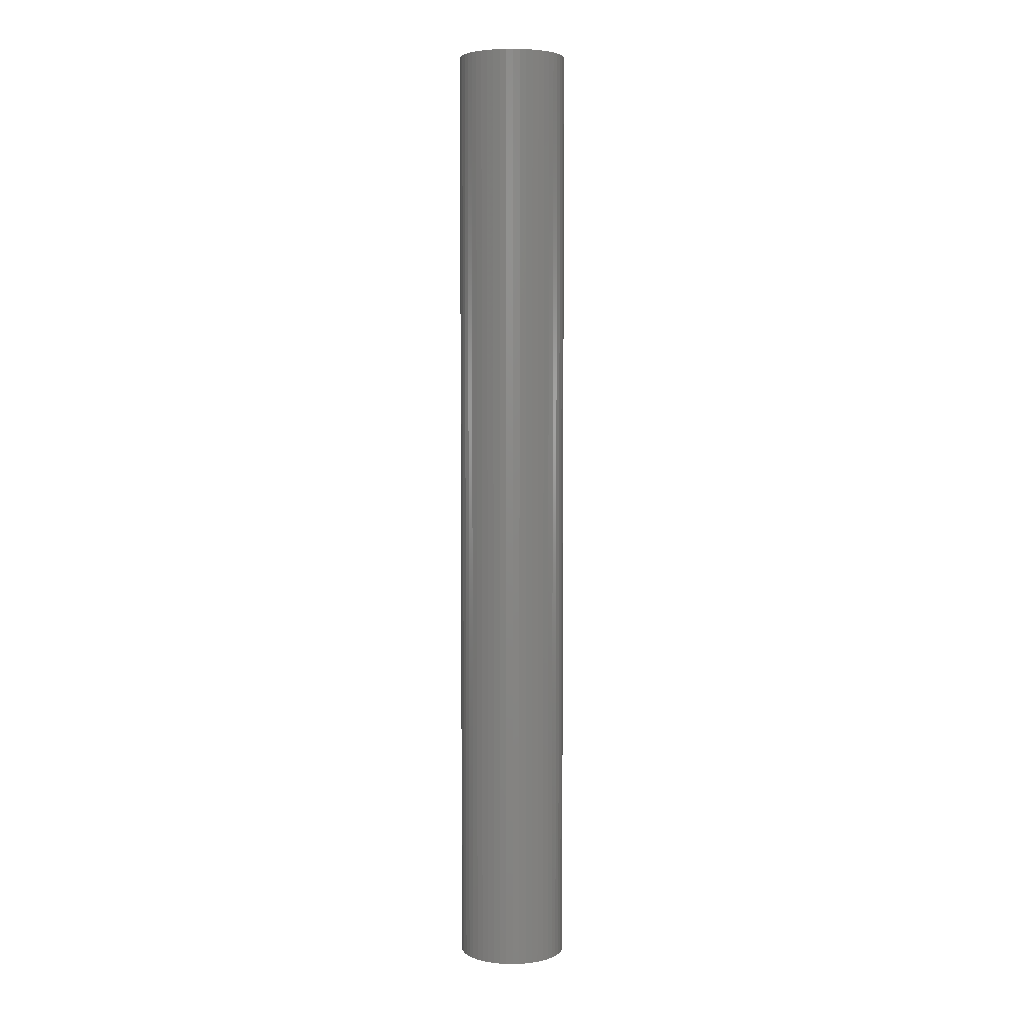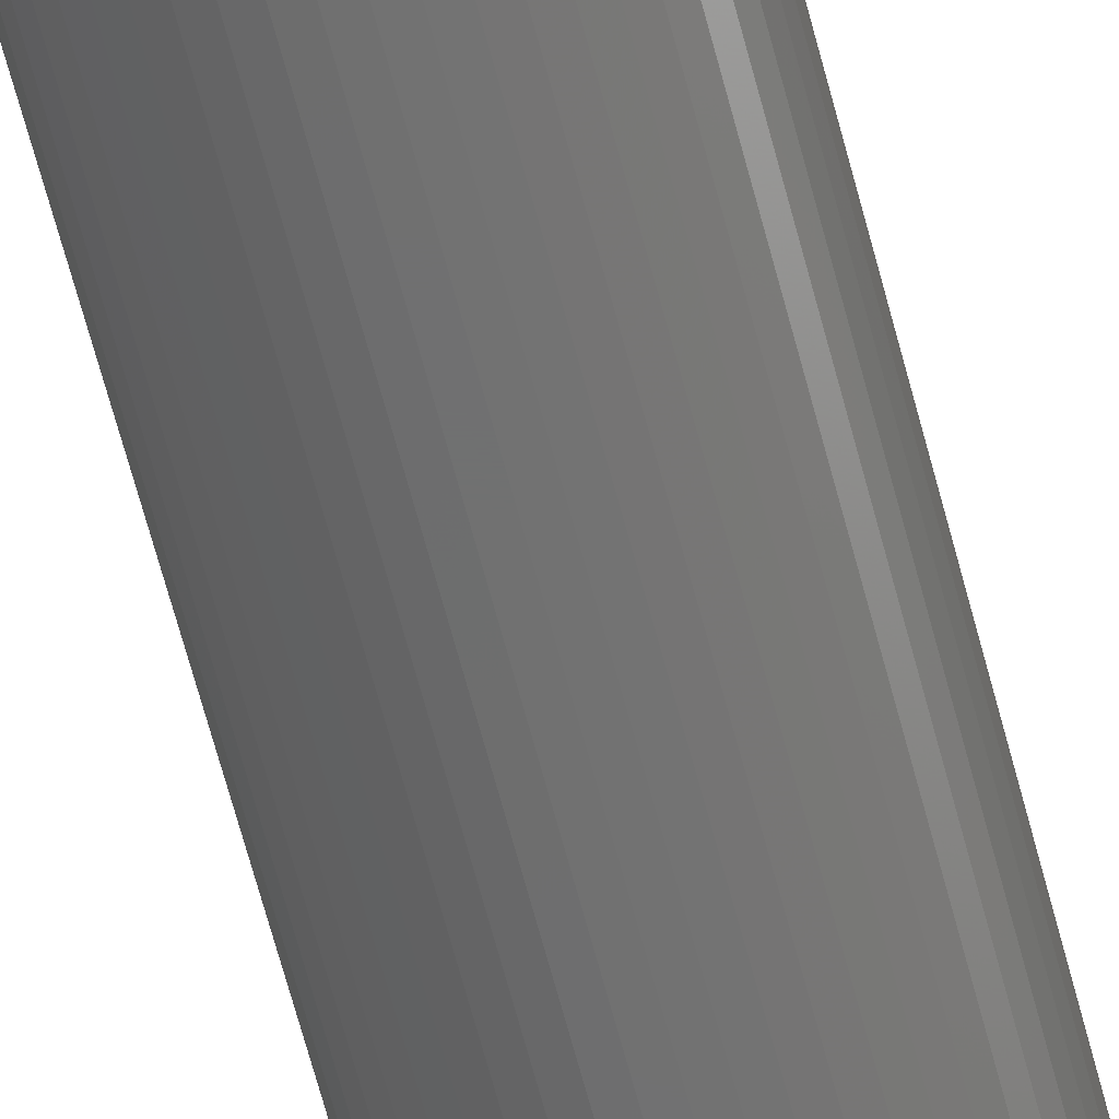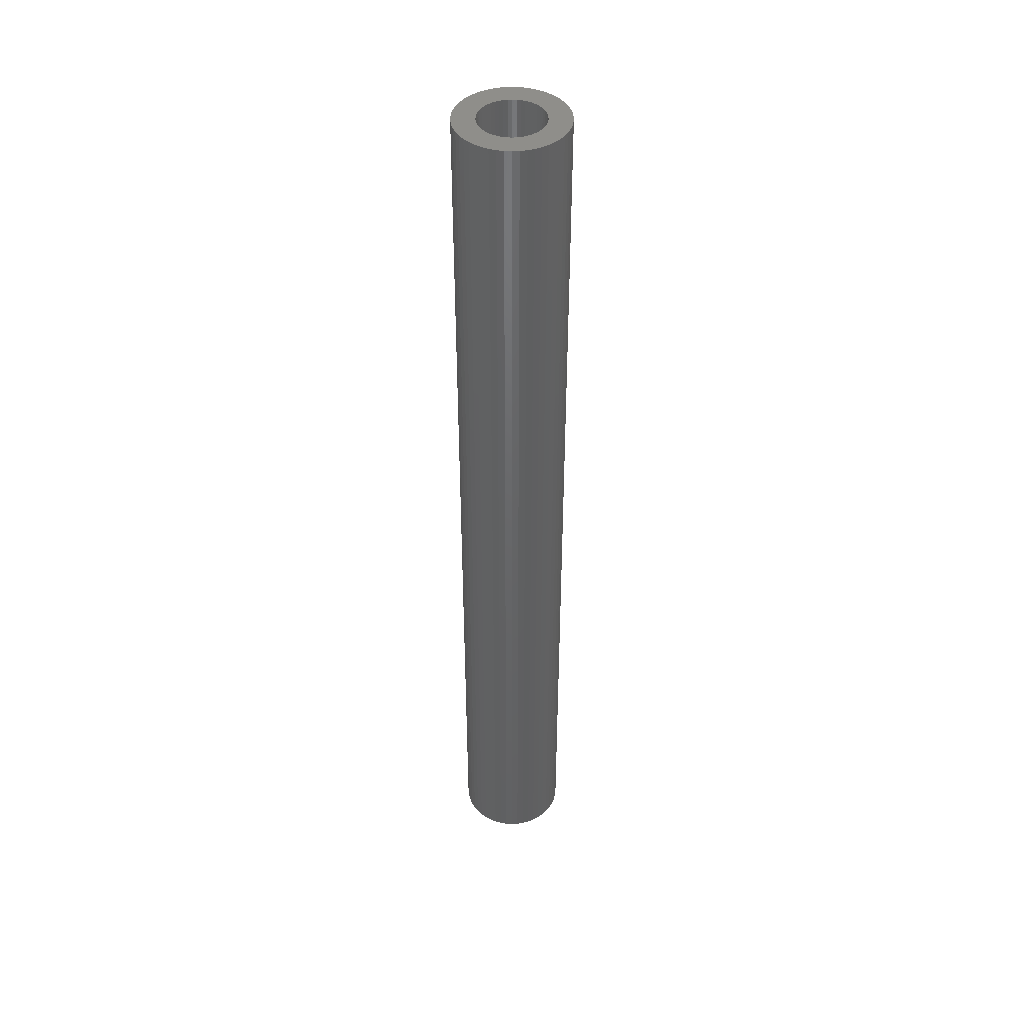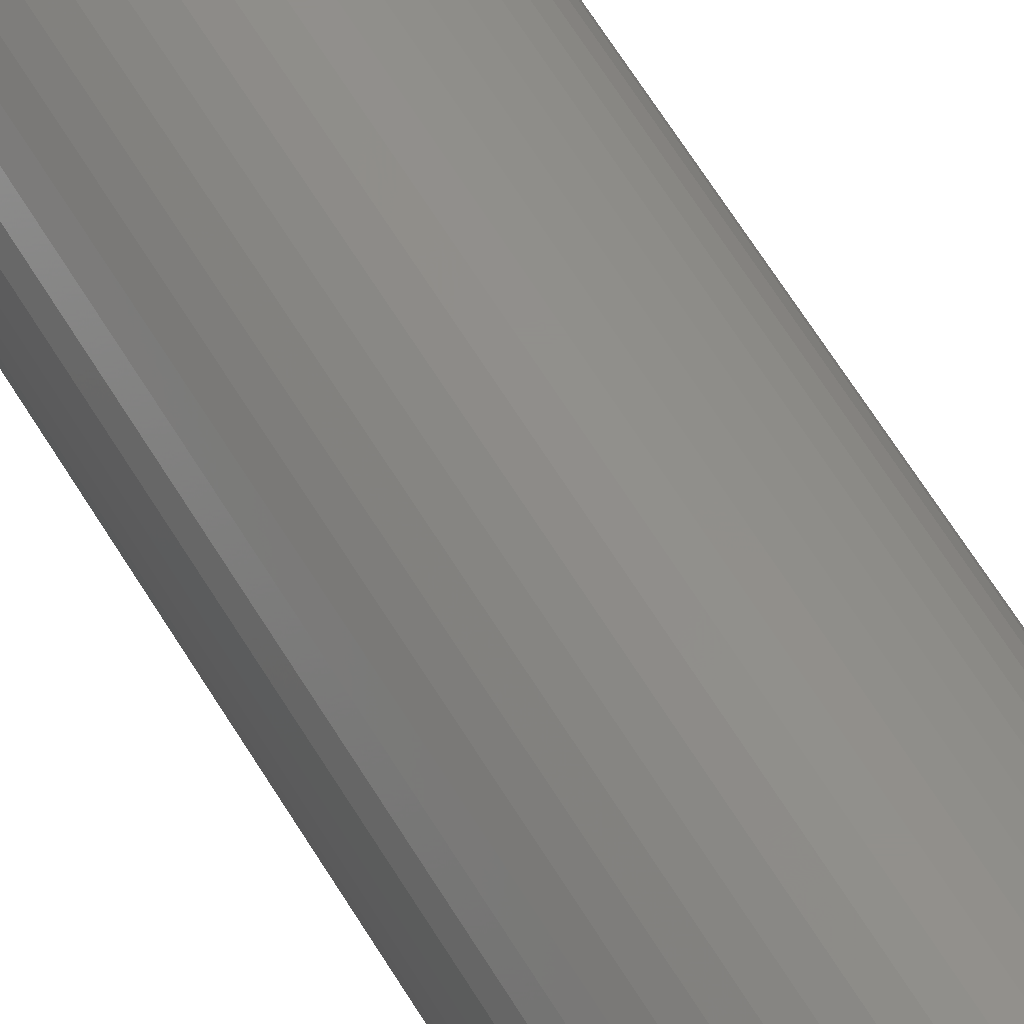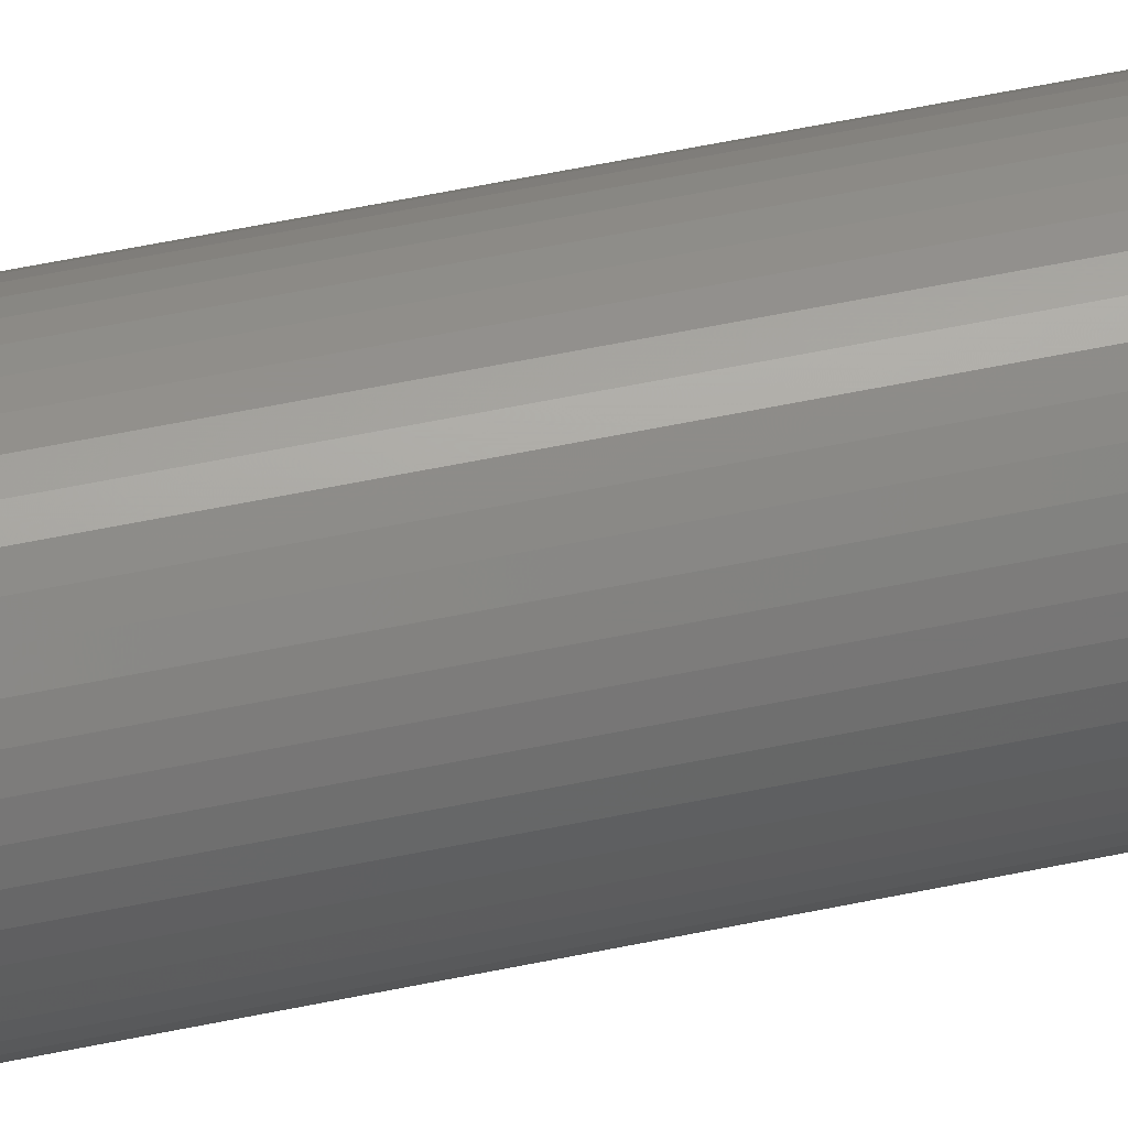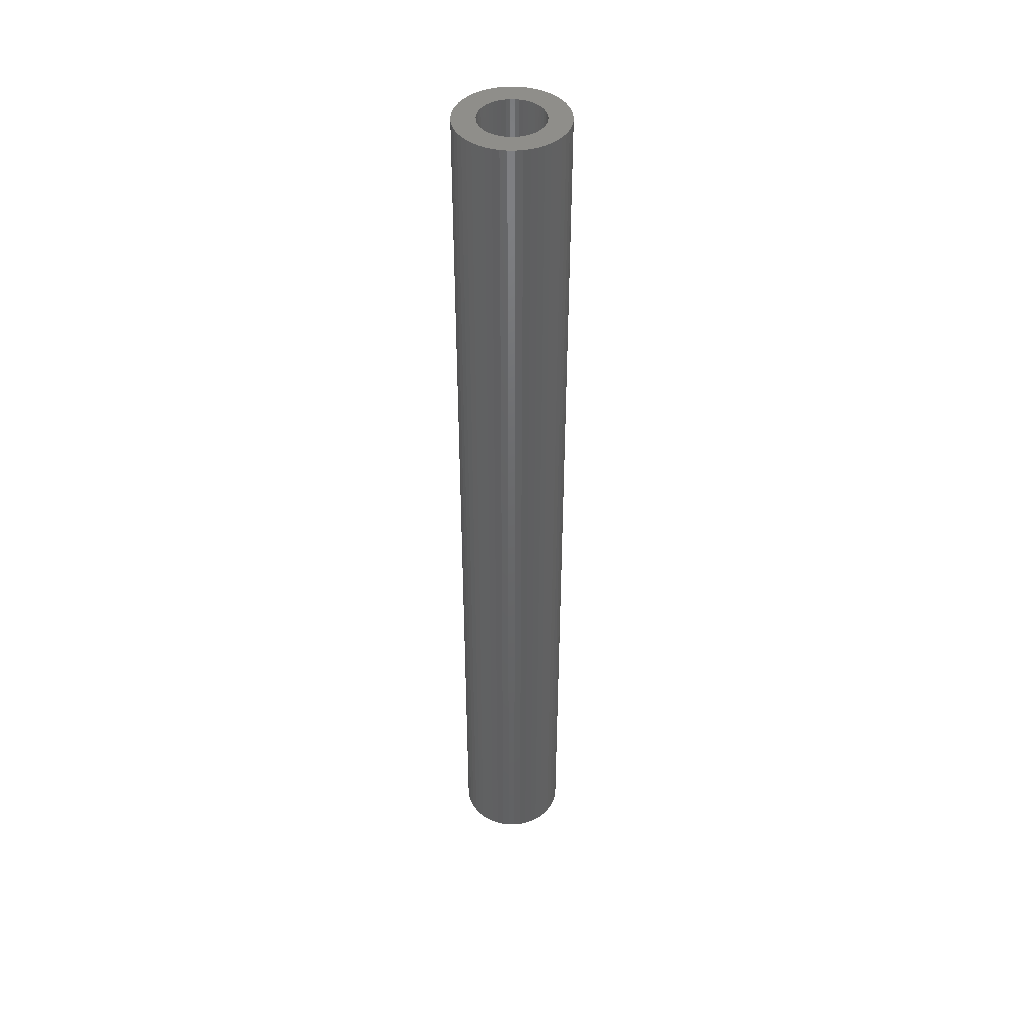
<metadata>
{"format":"stl","ext":"stl","renderer":"f3d","projection":"perspective","resolution":1024,"background":"white","views":[{"elev":4.7,"azim":-163.0,"up":"+Z"},{"elev":-62.1,"azim":14.3,"up":"+Y"},{"elev":43.2,"azim":25.4,"up":"+Z"},{"elev":52.0,"azim":151.9,"up":"+Y"},{"elev":54.2,"azim":-102.7,"up":"+Y"},{"elev":43.1,"azim":-85.8,"up":"+Z"}]}
</metadata>
<code>
# stl→obj: 200 verts, 400 faces
v 5.5 0 48
v 5.457 0.6893 -48
v 5.457 0.6893 48
v 5.5 0 -48
v -5.5 0 -48
v -5.457 0.6893 48
v -5.457 0.6893 -48
v -5.5 0 48
v 0.3453 5.489 -48
v -0.3453 5.489 48
v 0.3453 5.489 48
v -0.3453 5.489 -48
v 4.009 3.765 -48
v 3.506 4.238 48
v 4.009 3.765 48
v 3.506 4.238 -48
v -3.506 4.238 -48
v -4.009 3.765 48
v -3.506 4.238 48
v -4.009 3.765 -48
v -1.7 5.231 -48
v -2.342 4.977 48
v -1.7 5.231 48
v -2.342 4.977 -48
v 5.114 2.025 48
v 4.82 2.65 -48
v 4.82 2.65 48
v 5.114 2.025 -48
v 2.342 4.977 -48
v 1.7 5.231 48
v 2.342 4.977 48
v 1.7 5.231 -48
v 1.031 5.403 48
v 1.031 5.403 -48
v 2.947 4.644 48
v 2.947 4.644 -48
v -4.82 2.65 -48
v -4.45 3.233 48
v -4.45 3.233 -48
v -4.82 2.65 48
v -5.327 1.368 48
v -5.327 1.368 -48
v -2.947 4.644 -48
v -2.947 4.644 48
v -1.031 5.403 48
v -1.031 5.403 -48
v -1.7 -5.231 -48
v -1.031 -5.403 48
v -1.7 -5.231 48
v -1.031 -5.403 -48
v 0.3453 -5.489 -48
v 1.031 -5.403 48
v 0.3453 -5.489 48
v 1.031 -5.403 -48
v 5.327 1.368 48
v 5.327 1.368 -48
v 4.45 3.233 48
v 4.45 3.233 -48
v -5.114 2.025 -48
v -5.114 2.025 48
v 3.25 0 48
v 3.224 0.4073 48
v 5.457 -0.6893 48
v 3.148 0.8082 48
v 3.224 -0.4073 48
v 3.022 1.196 48
v 5.327 -1.368 48
v 2.848 1.566 48
v 3.148 -0.8082 48
v 2.629 1.91 48
v 5.114 -2.025 48
v 2.369 2.225 48
v 3.022 -1.196 48
v 4.82 -2.65 48
v 2.072 2.504 48
v 1.741 2.744 48
v 1.384 2.941 48
v 1.004 3.091 48
v 0.609 3.192 48
v 0.2041 3.244 48
v -0.2041 3.244 48
v -0.609 3.192 48
v -1.004 3.091 48
v -1.384 2.941 48
v -1.741 2.744 48
v -2.072 2.504 48
v -2.369 2.225 48
v -2.629 1.91 48
v -2.848 1.566 48
v -3.022 1.196 48
v 2.848 -1.566 48
v 4.45 -3.233 48
v 2.629 -1.91 48
v 4.009 -3.765 48
v 2.369 -2.225 48
v 3.506 -4.238 48
v 2.072 -2.504 48
v 2.947 -4.644 48
v 1.741 -2.744 48
v 2.342 -4.977 48
v 1.384 -2.941 48
v 1.7 -5.231 48
v 1.004 -3.091 48
v 0.609 -3.192 48
v 0.2041 -3.244 48
v -0.2041 -3.244 48
v -0.3453 -5.489 48
v -0.609 -3.192 48
v -1.004 -3.091 48
v -1.384 -2.941 48
v -2.342 -4.977 48
v -1.741 -2.744 48
v -2.947 -4.644 48
v -2.072 -2.504 48
v -3.506 -4.238 48
v -2.369 -2.225 48
v -4.009 -3.765 48
v -2.629 -1.91 48
v -4.45 -3.233 48
v -2.848 -1.566 48
v -4.82 -2.65 48
v -3.022 -1.196 48
v -5.114 -2.025 48
v -3.148 -0.8082 48
v -5.327 -1.368 48
v -3.224 -0.4073 48
v -5.457 -0.6893 48
v -3.25 0 48
v -3.148 0.8082 48
v -3.224 0.4073 48
v 5.457 -0.6893 -48
v 4.45 -3.233 -48
v 4.009 -3.765 -48
v -0.3453 -5.489 -48
v -5.457 -0.6893 -48
v -5.114 -2.025 -48
v -5.327 -1.368 -48
v 1.7 -5.231 -48
v 2.342 -4.977 -48
v 5.327 -1.368 -48
v 5.114 -2.025 -48
v 4.82 -2.65 -48
v 2.947 -4.644 -48
v 3.506 -4.238 -48
v -2.342 -4.977 -48
v -4.009 -3.765 -48
v -4.45 -3.233 -48
v 3.25 0 -48
v 3.224 -0.4073 -48
v 3.148 -0.8082 -48
v 3.224 0.4073 -48
v 3.022 -1.196 -48
v 2.848 -1.566 -48
v 3.148 0.8082 -48
v 2.629 -1.91 -48
v 2.369 -2.225 -48
v 3.022 1.196 -48
v 2.072 -2.504 -48
v 1.741 -2.744 -48
v 1.384 -2.941 -48
v 1.004 -3.091 -48
v 0.609 -3.192 -48
v 0.2041 -3.244 -48
v -0.2041 -3.244 -48
v -0.609 -3.192 -48
v -1.004 -3.091 -48
v -1.384 -2.941 -48
v -1.741 -2.744 -48
v -2.947 -4.644 -48
v -2.072 -2.504 -48
v -3.506 -4.238 -48
v -2.369 -2.225 -48
v -2.629 -1.91 -48
v -2.848 -1.566 -48
v -4.82 -2.65 -48
v -3.022 -1.196 -48
v 2.848 1.566 -48
v 2.629 1.91 -48
v 2.369 2.225 -48
v 2.072 2.504 -48
v 1.741 2.744 -48
v 1.384 2.941 -48
v 1.004 3.091 -48
v 0.609 3.192 -48
v 0.2041 3.244 -48
v -0.2041 3.244 -48
v -0.609 3.192 -48
v -1.004 3.091 -48
v -1.384 2.941 -48
v -1.741 2.744 -48
v -2.072 2.504 -48
v -2.369 2.225 -48
v -2.629 1.91 -48
v -2.848 1.566 -48
v -3.022 1.196 -48
v -3.148 0.8082 -48
v -3.224 0.4073 -48
v -3.25 0 -48
v -3.148 -0.8082 -48
v -3.224 -0.4073 -48
f 1 2 3
f 2 1 4
f 5 6 7
f 6 5 8
f 9 10 11
f 10 9 12
f 13 14 15
f 14 13 16
f 17 18 19
f 18 17 20
f 21 22 23
f 22 21 24
f 25 26 27
f 26 25 28
f 29 30 31
f 30 29 32
f 32 33 30
f 33 32 34
f 16 35 14
f 35 16 36
f 37 38 39
f 38 37 40
f 39 18 20
f 18 39 38
f 7 41 42
f 41 7 6
f 43 19 44
f 19 43 17
f 12 45 10
f 45 12 46
f 47 48 49
f 48 47 50
f 51 52 53
f 52 51 54
f 55 28 25
f 28 55 56
f 3 56 55
f 56 3 2
f 57 13 15
f 13 57 58
f 27 58 57
f 58 27 26
f 34 11 33
f 11 34 9
f 36 31 35
f 31 36 29
f 59 40 37
f 40 59 60
f 61 1 3
f 62 3 55
f 1 61 63
f 64 55 25
f 65 63 61
f 66 25 27
f 63 65 67
f 68 27 57
f 69 67 65
f 70 57 15
f 67 69 71
f 72 15 14
f 73 71 69
f 71 73 74
f 3 62 61
f 55 64 62
f 25 66 64
f 75 14 35
f 27 68 66
f 57 70 68
f 15 72 70
f 76 35 31
f 14 75 72
f 35 76 75
f 77 31 30
f 31 77 76
f 78 30 33
f 30 78 77
f 33 79 78
f 11 79 33
f 11 80 79
f 11 81 80
f 10 81 11
f 10 82 81
f 45 82 10
f 82 45 83
f 23 83 45
f 83 23 84
f 22 84 23
f 84 22 85
f 44 85 22
f 85 44 86
f 19 86 44
f 86 19 87
f 18 87 19
f 87 18 88
f 38 88 18
f 88 38 89
f 89 40 90
f 40 89 38
f 91 74 73
f 74 91 92
f 93 92 91
f 92 93 94
f 95 94 93
f 94 95 96
f 97 96 95
f 96 97 98
f 99 98 97
f 98 99 100
f 101 100 99
f 100 101 102
f 103 102 101
f 102 103 52
f 104 52 103
f 104 53 52
f 105 53 104
f 106 53 105
f 106 107 53
f 108 107 106
f 48 108 109
f 108 48 107
f 49 109 110
f 109 49 48
f 111 110 112
f 113 112 114
f 110 111 49
f 115 114 116
f 117 116 118
f 119 118 120
f 112 113 111
f 121 120 122
f 123 122 124
f 125 124 126
f 114 115 113
f 127 126 128
f 60 90 40
f 90 60 129
f 116 117 115
f 41 129 60
f 118 119 117
f 129 41 130
f 120 121 119
f 6 130 41
f 122 123 121
f 130 6 128
f 124 125 123
f 8 128 6
f 126 127 125
f 128 8 127
f 63 4 1
f 4 63 131
f 94 132 92
f 132 94 133
f 50 107 48
f 107 50 134
f 135 8 5
f 8 135 127
f 136 125 137
f 125 136 123
f 138 100 102
f 100 138 139
f 54 102 52
f 102 54 138
f 42 60 59
f 60 42 41
f 24 44 22
f 44 24 43
f 46 23 45
f 23 46 21
f 71 140 67
f 140 71 141
f 67 131 63
f 131 67 140
f 92 142 74
f 142 92 132
f 139 98 100
f 98 139 143
f 144 94 96
f 94 144 133
f 74 141 71
f 141 74 142
f 145 49 111
f 49 145 47
f 146 119 147
f 119 146 117
f 137 127 135
f 127 137 125
f 148 4 131
f 149 131 140
f 4 148 2
f 150 140 141
f 151 2 148
f 152 141 142
f 2 151 56
f 153 142 132
f 154 56 151
f 155 132 133
f 56 154 28
f 156 133 144
f 157 28 154
f 28 157 26
f 131 149 148
f 140 150 149
f 141 152 150
f 158 144 143
f 142 153 152
f 132 155 153
f 133 156 155
f 159 143 139
f 144 158 156
f 143 159 158
f 160 139 138
f 139 160 159
f 161 138 54
f 138 161 160
f 54 162 161
f 51 162 54
f 51 163 162
f 51 164 163
f 134 164 51
f 134 165 164
f 50 165 134
f 165 50 166
f 47 166 50
f 166 47 167
f 145 167 47
f 167 145 168
f 169 168 145
f 168 169 170
f 171 170 169
f 170 171 172
f 146 172 171
f 172 146 173
f 147 173 146
f 173 147 174
f 174 175 176
f 175 174 147
f 177 26 157
f 26 177 58
f 178 58 177
f 58 178 13
f 179 13 178
f 13 179 16
f 180 16 179
f 16 180 36
f 181 36 180
f 36 181 29
f 182 29 181
f 29 182 32
f 183 32 182
f 32 183 34
f 184 34 183
f 184 9 34
f 185 9 184
f 186 9 185
f 186 12 9
f 187 12 186
f 46 187 188
f 187 46 12
f 21 188 189
f 188 21 46
f 24 189 190
f 43 190 191
f 189 24 21
f 17 191 192
f 20 192 193
f 39 193 194
f 190 43 24
f 37 194 195
f 59 195 196
f 42 196 197
f 191 17 43
f 7 197 198
f 136 176 175
f 176 136 199
f 192 20 17
f 137 199 136
f 193 39 20
f 199 137 200
f 194 37 39
f 135 200 137
f 195 59 37
f 200 135 198
f 196 42 59
f 5 198 135
f 197 7 42
f 198 5 7
f 143 96 98
f 96 143 144
f 134 53 107
f 53 134 51
f 146 115 117
f 115 146 171
f 175 123 136
f 123 175 121
f 147 121 175
f 121 147 119
f 169 111 113
f 111 169 145
f 171 113 115
f 113 171 169
f 157 68 177
f 68 157 66
f 129 195 90
f 195 129 196
f 177 70 178
f 70 177 68
f 184 78 79
f 78 184 183
f 183 77 78
f 77 183 182
f 189 83 84
f 83 189 188
f 90 194 89
f 194 90 195
f 149 61 148
f 61 149 65
f 159 101 99
f 101 159 160
f 185 79 80
f 79 185 184
f 181 75 76
f 75 181 180
f 88 192 87
f 192 88 193
f 190 84 85
f 84 190 189
f 187 81 82
f 81 187 186
f 191 85 86
f 85 191 190
f 148 62 151
f 62 148 61
f 158 99 97
f 99 158 159
f 152 69 150
f 69 152 73
f 165 109 108
f 109 165 166
f 151 64 154
f 64 151 62
f 154 66 157
f 66 154 64
f 180 72 75
f 72 180 179
f 186 80 81
f 80 186 185
f 182 76 77
f 76 182 181
f 128 197 130
f 197 128 198
f 130 196 129
f 196 130 197
f 89 193 88
f 193 89 194
f 188 82 83
f 82 188 187
f 192 86 87
f 86 192 191
f 150 65 149
f 65 150 69
f 155 91 153
f 91 155 93
f 153 73 152
f 73 153 91
f 162 105 104
f 105 162 163
f 178 72 179
f 72 178 70
f 164 108 106
f 108 164 165
f 126 198 128
f 198 126 200
f 122 199 124
f 199 122 176
f 116 173 118
f 173 116 172
f 156 97 95
f 97 156 158
f 156 93 155
f 93 156 95
f 168 114 112
f 114 168 170
f 163 106 105
f 106 163 164
f 124 200 126
f 200 124 199
f 170 116 114
f 116 170 172
f 120 176 122
f 176 120 174
f 161 104 103
f 104 161 162
f 160 103 101
f 103 160 161
f 167 112 110
f 112 167 168
f 166 110 109
f 110 166 167
f 118 174 120
f 174 118 173

</code>
